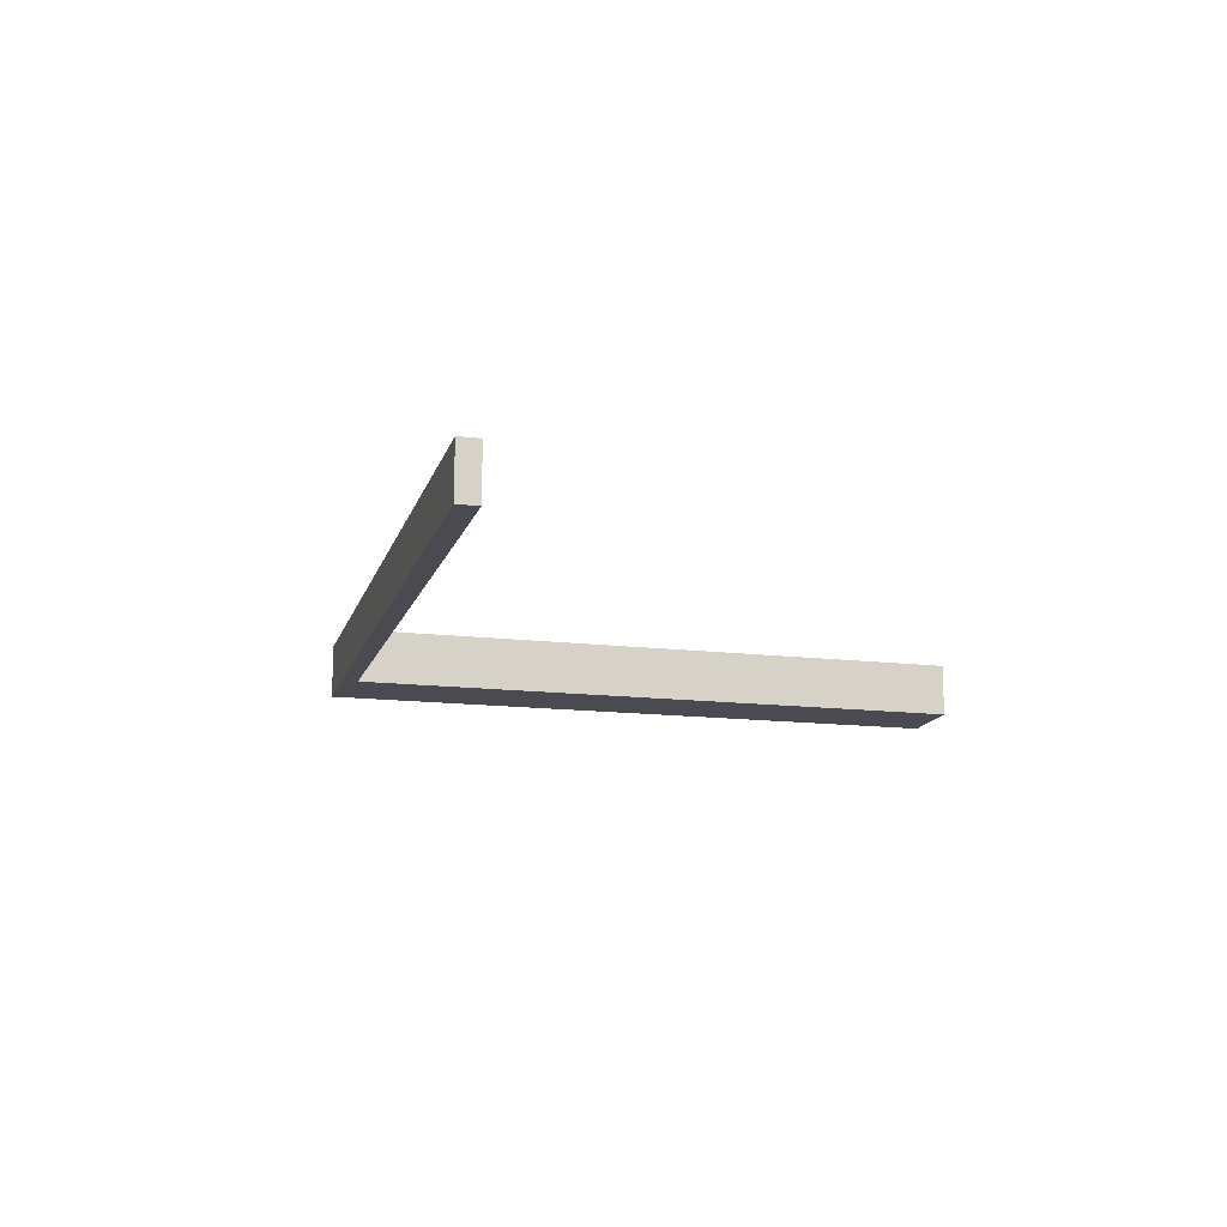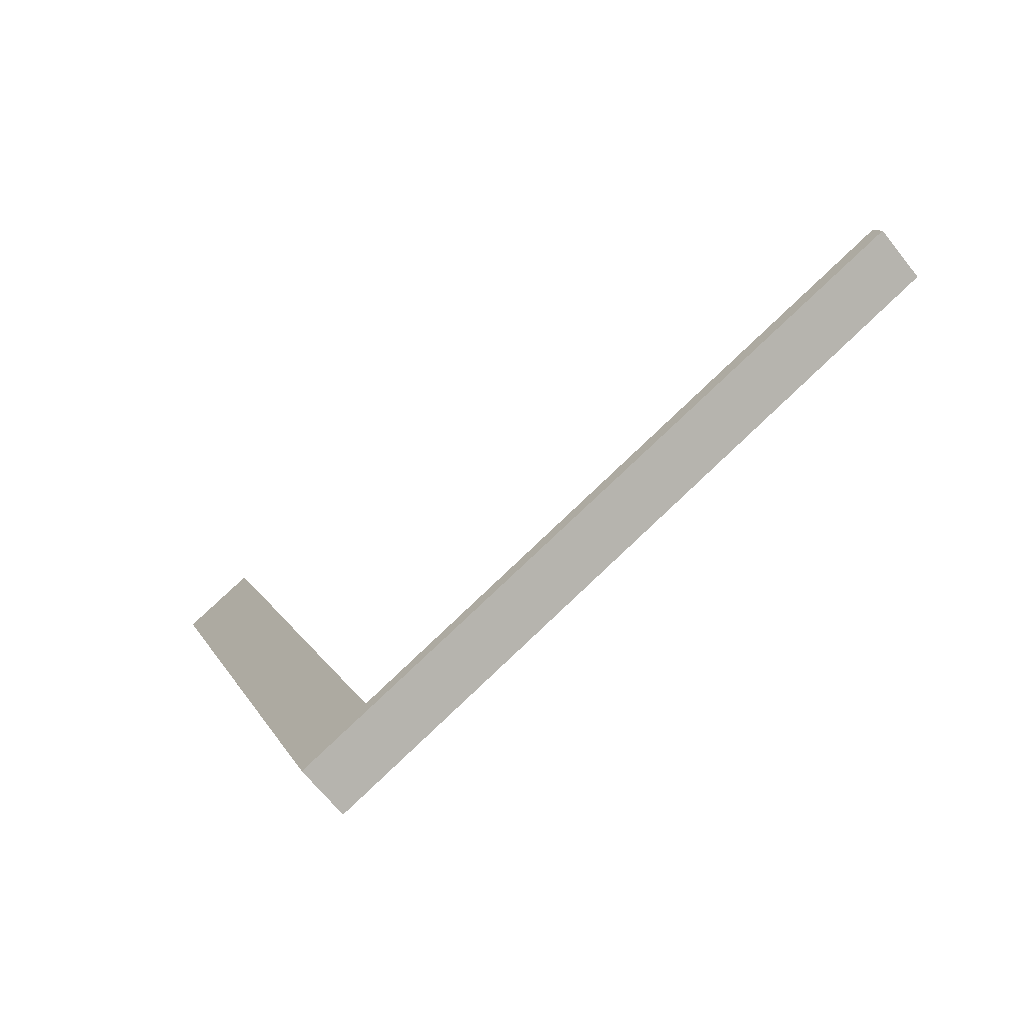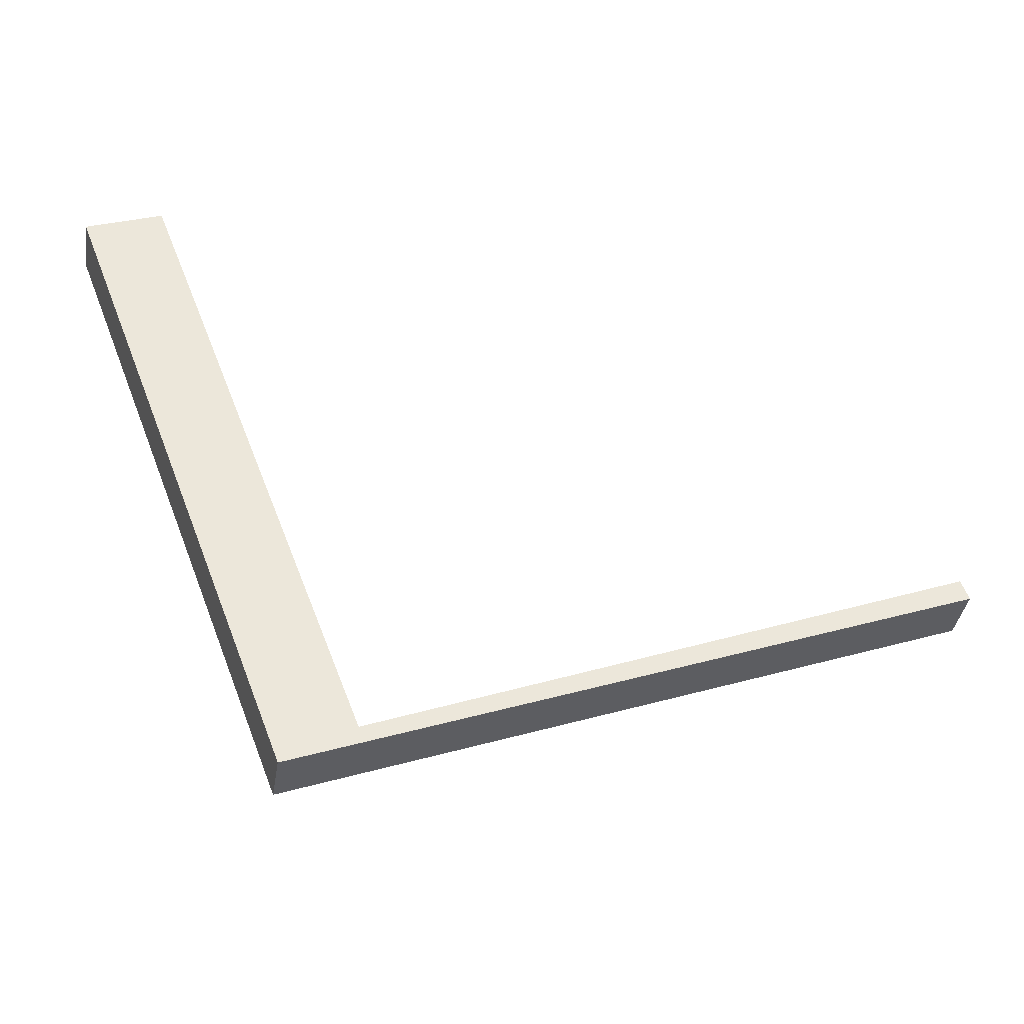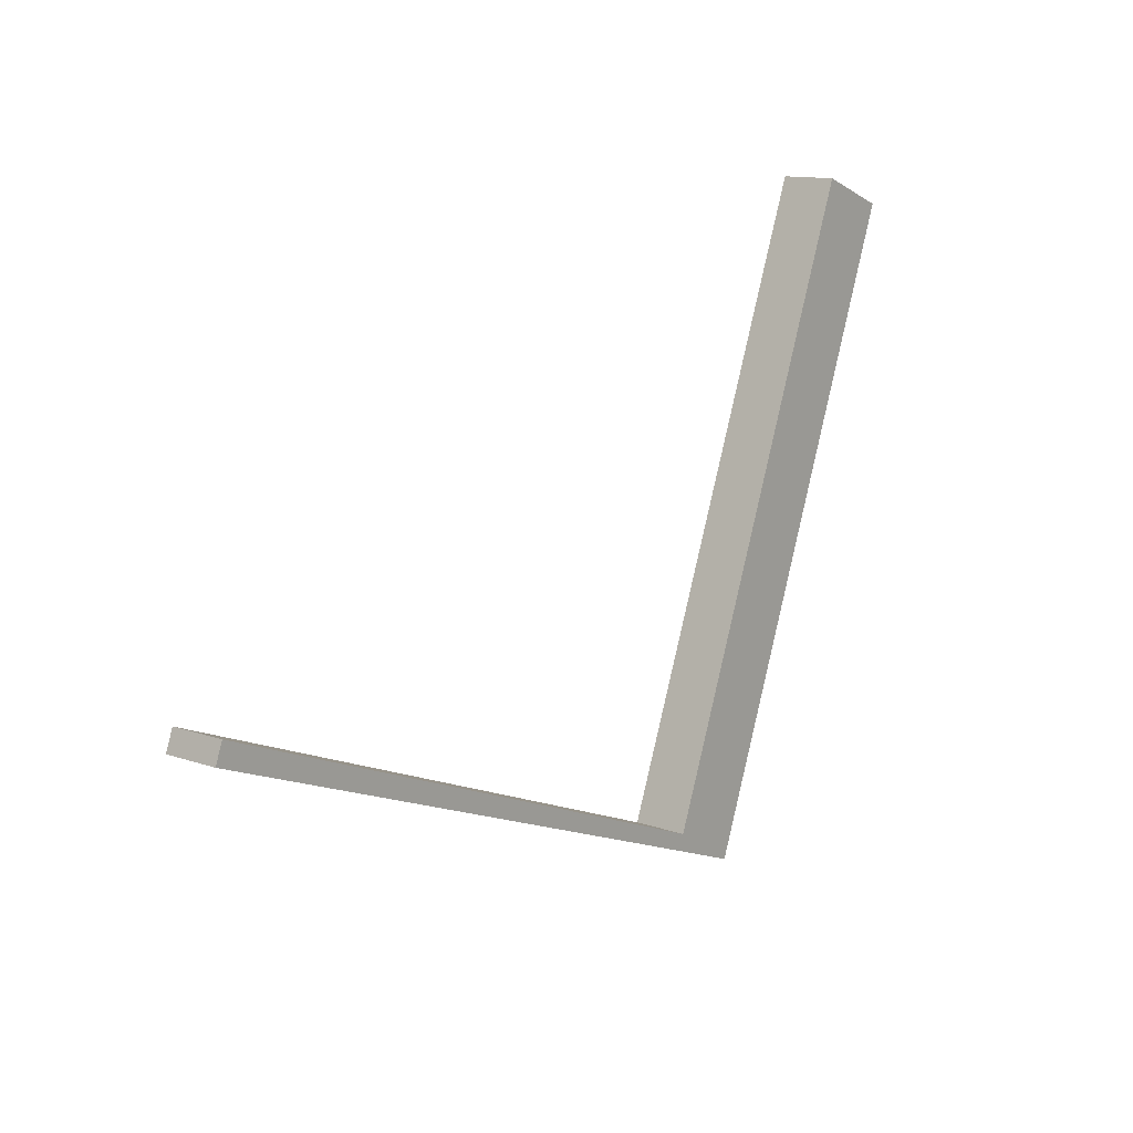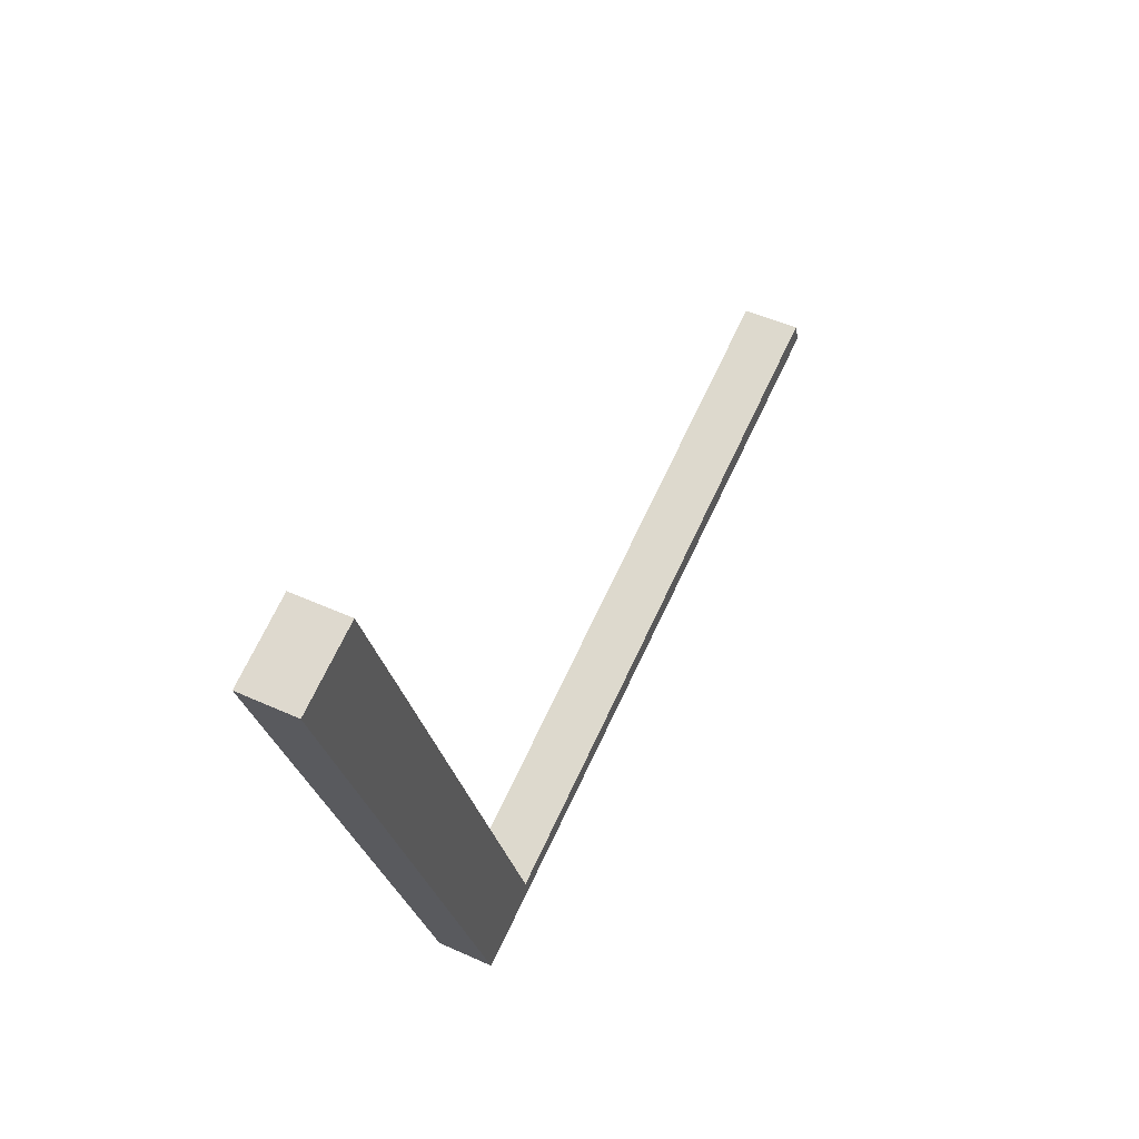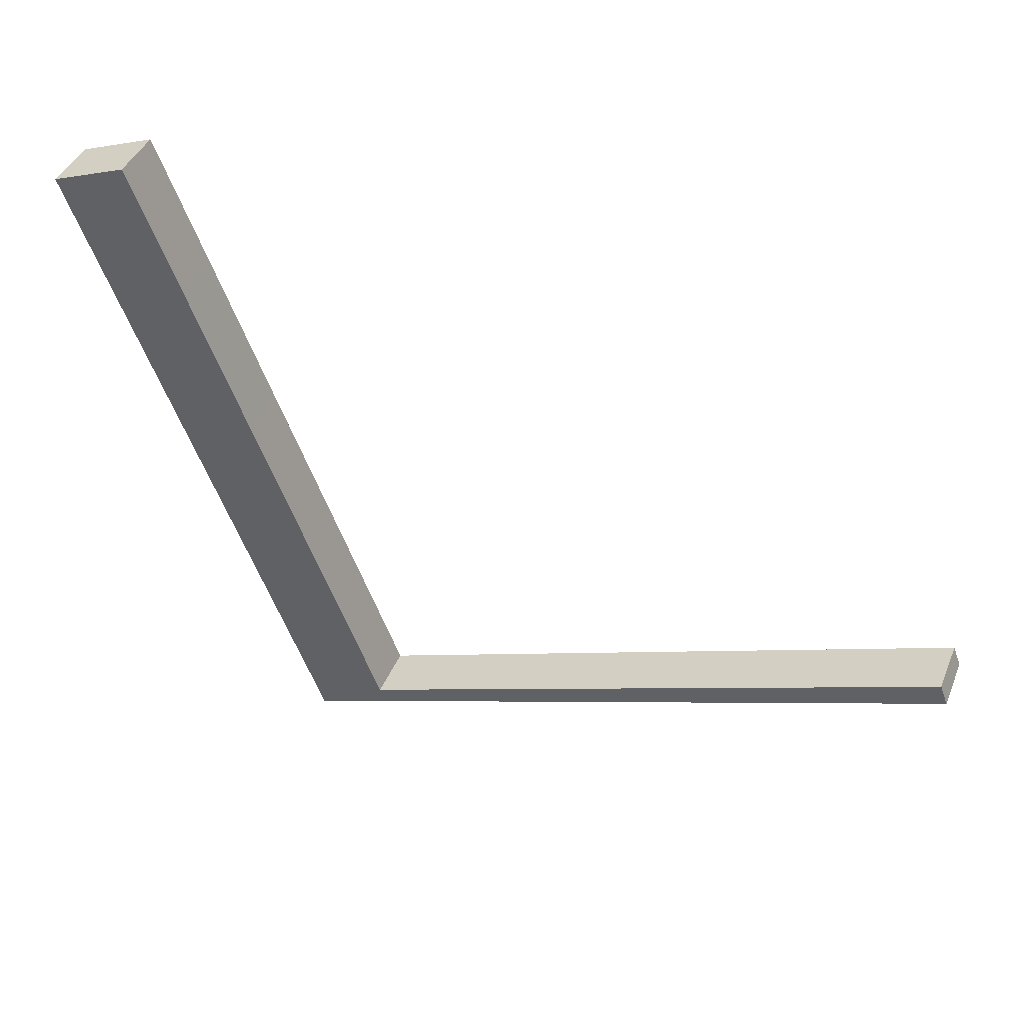
<metadata>
{"format":"obj","ext":"obj","renderer":"f3d","projection":"perspective","resolution":1024,"background":"white","views":[{"elev":-14.6,"azim":-83.6,"up":"+Y"},{"elev":-68.0,"azim":-141.3,"up":"+Z"},{"elev":-38.2,"azim":170.8,"up":"+Z"},{"elev":12.5,"azim":-50.9,"up":"+Z"},{"elev":47.3,"azim":117.4,"up":"+Z"},{"elev":42.0,"azim":-158.7,"up":"+Z"}]}
</metadata>
<code>
v  9.089 0.556 3.733
v  7.837 0.556 2.73
v  8.335 0.556 4.021
v  8.594 0.556 2.444
v  7.263 0.556 1.233
v  8.039 0.556 1.002
v  5.98 0.556 -2.107
v  6.674 0.556 -2.549
v  0 0.556 3.405e-17
v  0.077 0.556 0.205
v  0.788 0.556 -0.301
v  0 0 0
v  0.077 -1.255e-17 0.205
v  5.98 1.29e-16 -2.107
v  7.263 -7.55e-17 1.233
v  7.837 -1.672e-16 2.73
v  8.335 -2.462e-16 4.021
v  9.089 -2.286e-16 3.733
v  8.594 -1.497e-16 2.444
v  8.039 -6.135e-17 1.002
v  6.674 1.561e-16 -2.549
v  0.788 1.843e-17 -0.301
g defaultobject
f 1 2 3
f 2 1 4
f 2 4 5
f 5 4 6
f 5 6 7
f 7 6 8
f 7 9 10
f 9 7 11
f 11 7 8
f 12 10 9
f 10 12 13
f 14 5 7
f 5 14 15
f 5 15 2
f 2 15 16
f 2 16 3
f 3 16 17
f 13 7 10
f 7 13 14
f 17 1 3
f 1 17 18
f 18 4 1
f 4 18 19
f 4 19 6
f 6 19 20
f 6 20 8
f 8 20 21
f 11 12 9
f 12 11 22
f 22 11 8
f 22 8 21
f 17 19 18
f 19 17 16
f 19 16 20
f 20 16 15
f 20 15 21
f 21 15 14
f 21 14 22
f 22 14 13
f 22 13 12

</code>
